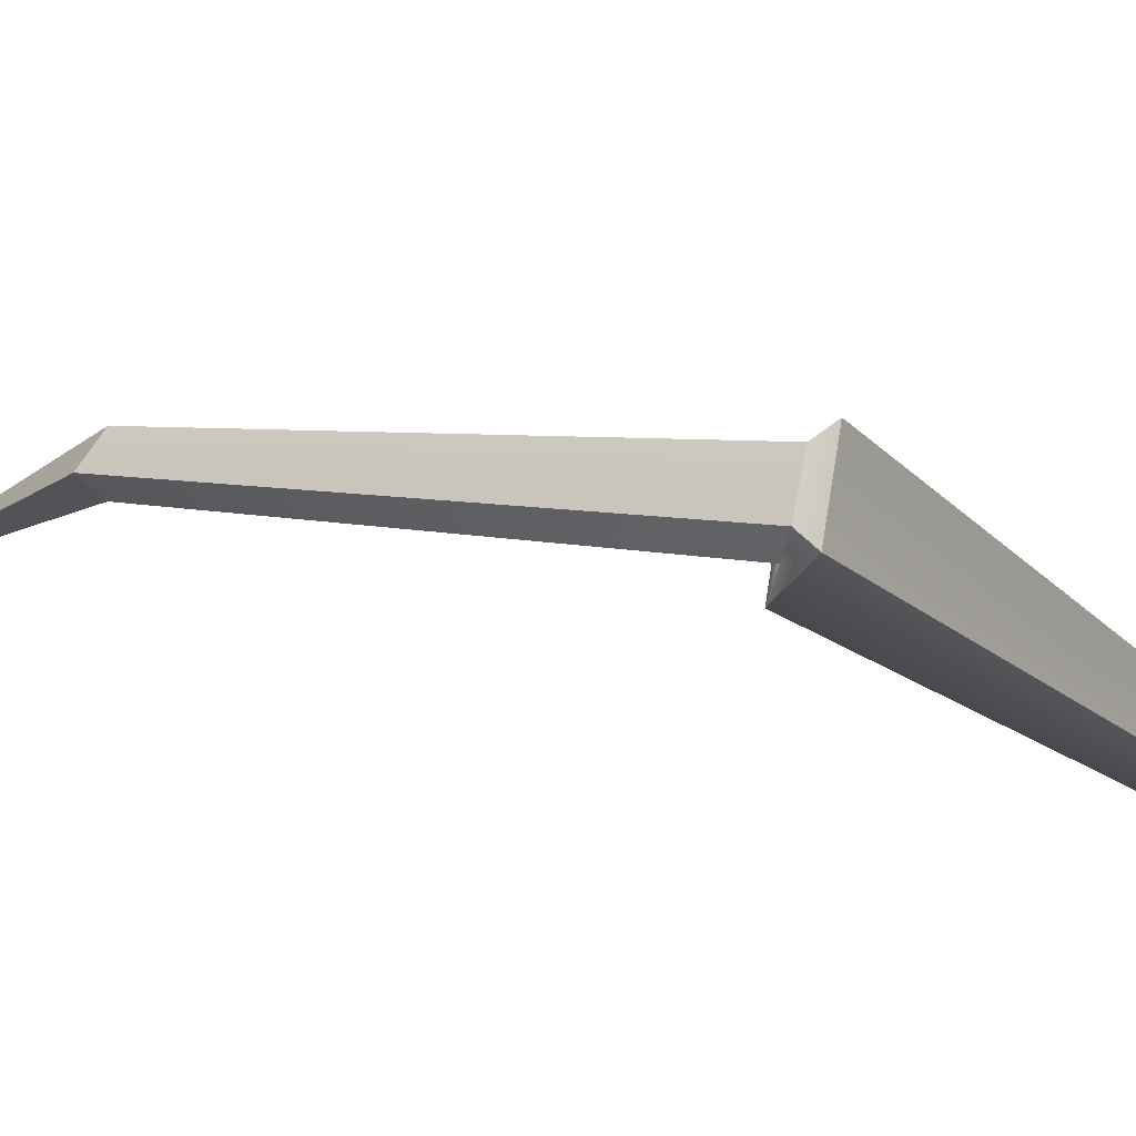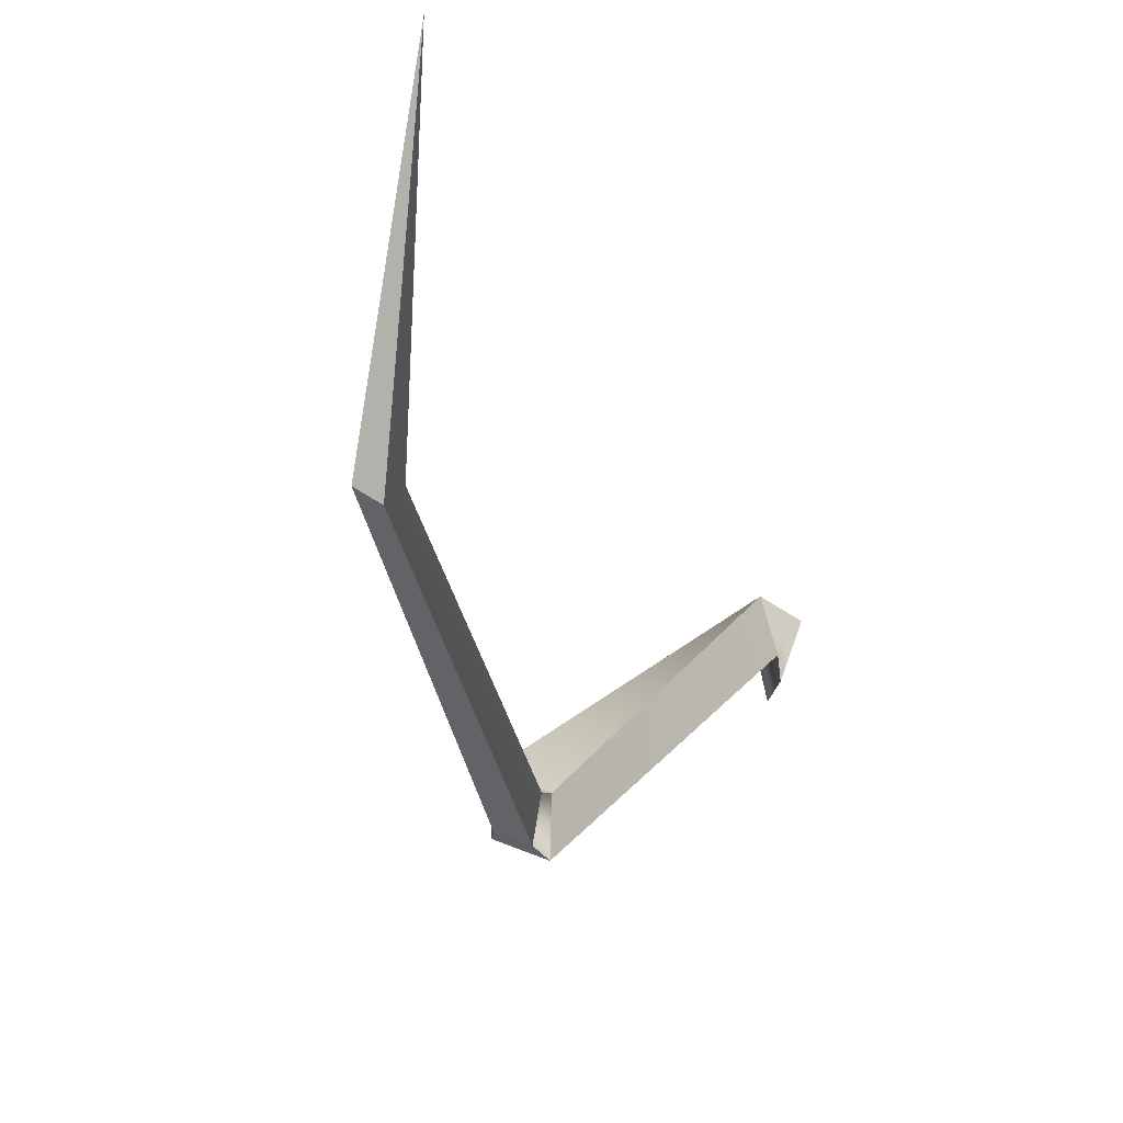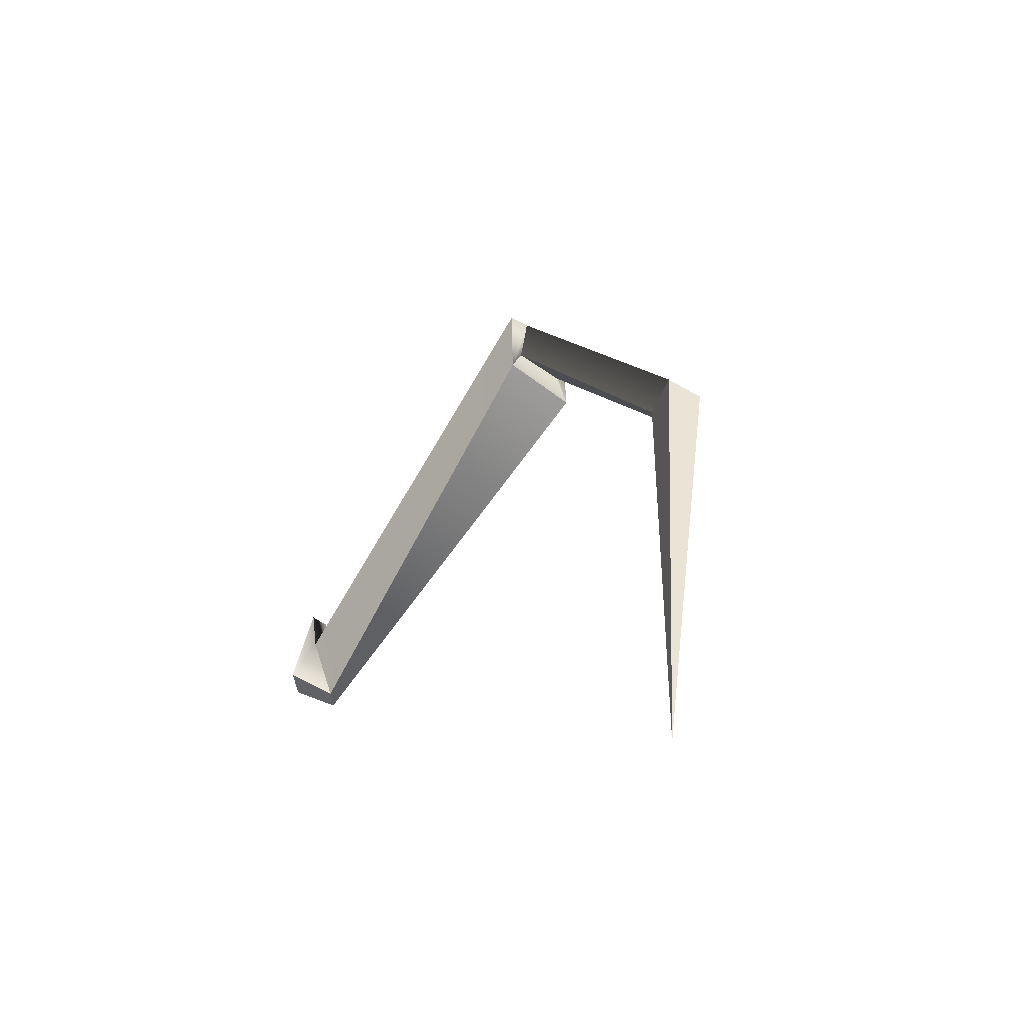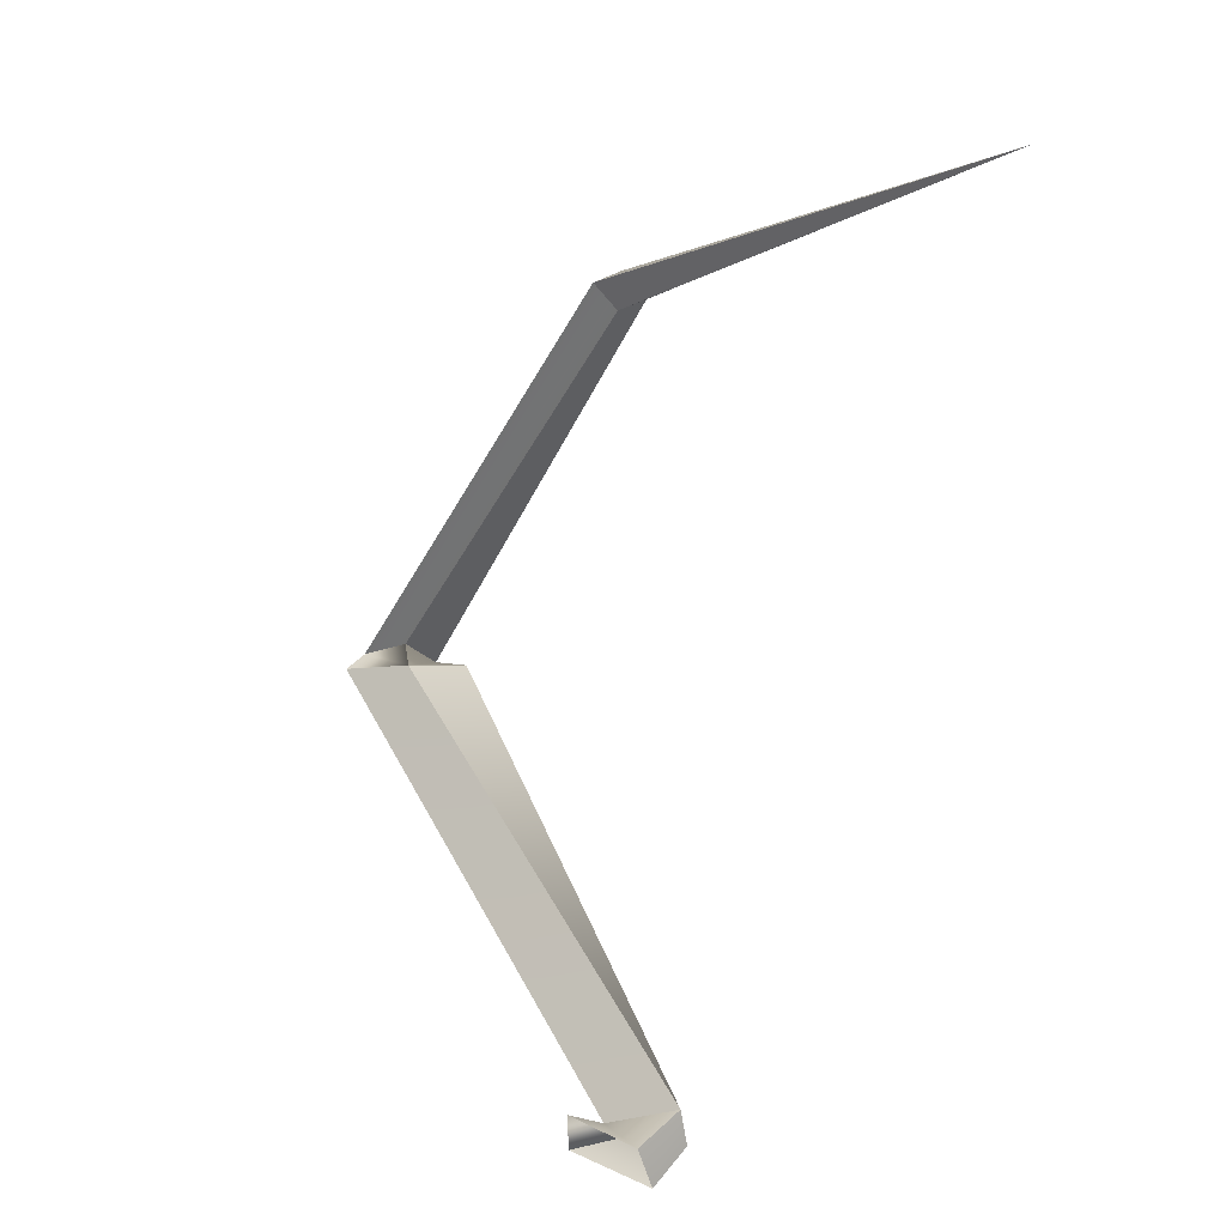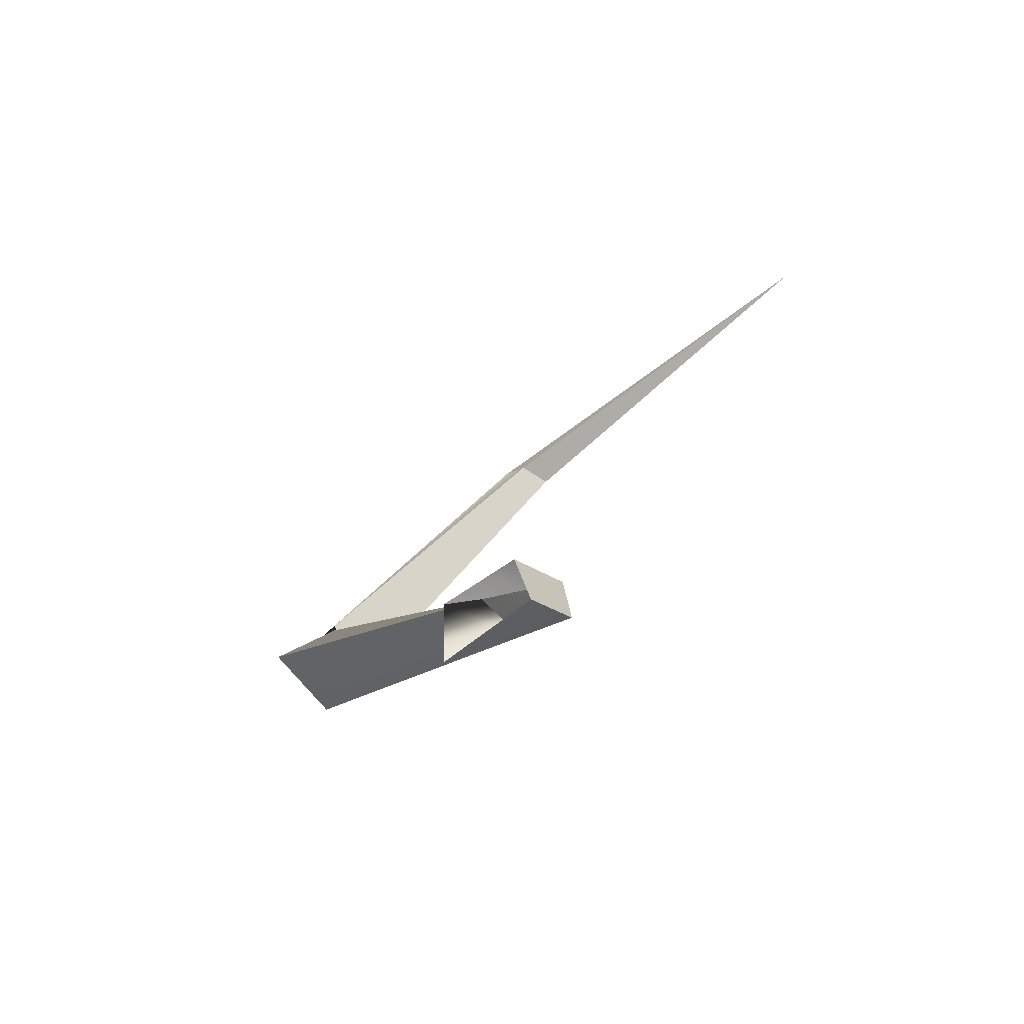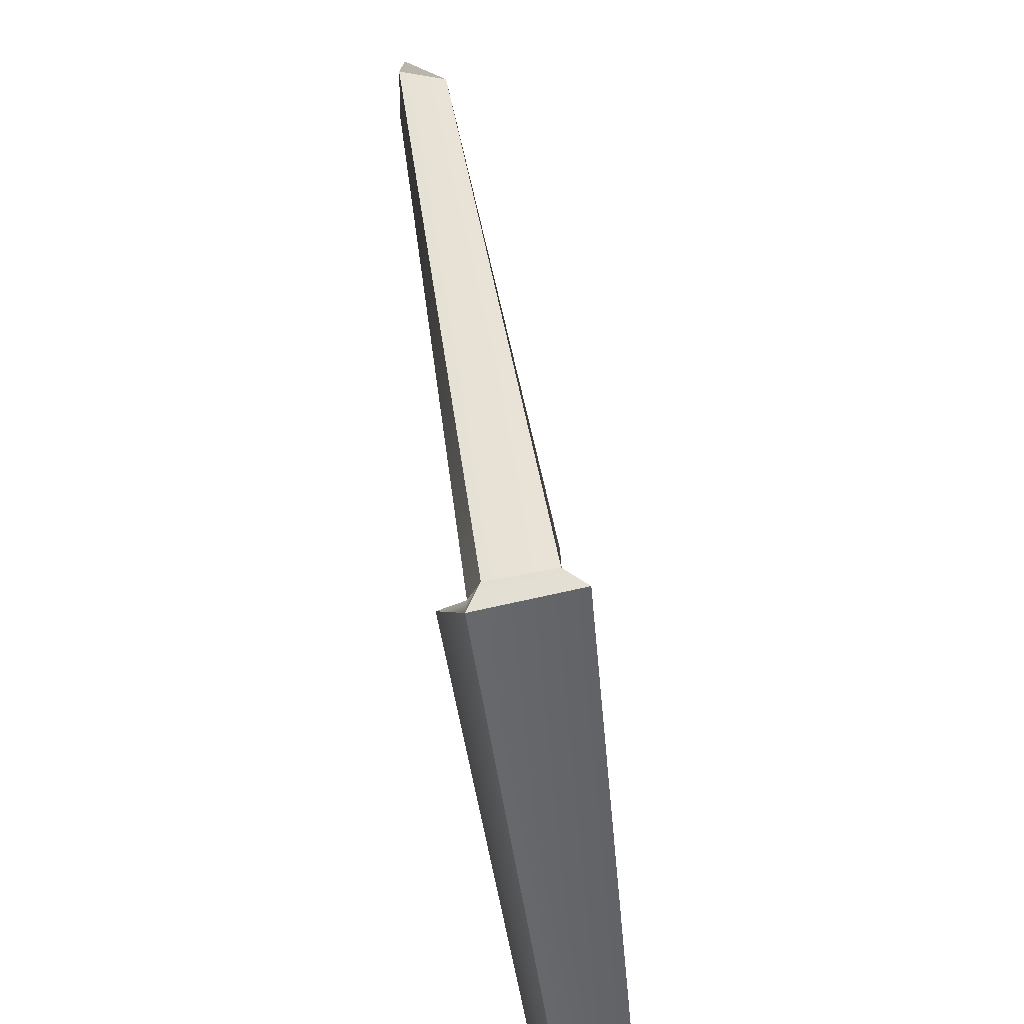
<metadata>
{"format":"obj","ext":"obj","renderer":"f3d","projection":"perspective","resolution":1024,"background":"white","views":[{"elev":70.3,"azim":126.6,"up":"+Y"},{"elev":65.2,"azim":-158.8,"up":"+Z"},{"elev":75.1,"azim":18.7,"up":"+Z"},{"elev":35.1,"azim":-53.7,"up":"+Z"},{"elev":-47.2,"azim":-49.8,"up":"+Z"},{"elev":69.4,"azim":-163.0,"up":"+Y"}]}
</metadata>
<code>
o SpiderHalf2.001
v 1.237 0.5675 0.01
v 0.6898 0.6544 -0.08041
v 0.7567 0.5308 -0.5853
v 1.257 0.4975 -0.4467
v 0.763 1.497 -0.7128
v 1.137 0.9575 -0.47
v 0.676 1.439 -0.1286
v 0.8148 1.125 -0.1604
v 2.299 4.54 2.669
v 3.009 4.42 2.299
v 2.819 4.65 2.349
v 2.372 4.625 2.842
v 2.759 5.05 2.139
v 2.729 5.04 2.359
v 2.079 5.15 2.489
v 2.289 5.09 2.569
v 4.124 3.4 6.053
v 4.474 3.33 6.043
v 5.225 0.02982 8.157
v 4.524 3.65 6.213
v 4.184 3.72 6.213
f 1 2 3 4
f 3 5 6 4
f 6 5 7 8
f 8 7 2 1
f 9 10 11 12
f 11 10 13 14
f 13 15 16 14
f 16 15 9 12
f 17 18 19
f 18 20 19
f 20 21 19
f 21 17 19
f 11 14 20 18
f 12 11 18 17
f 21 16 12 17
f 20 14 16 21
f 13 6 8 15
f 8 1 9 15
f 1 4 10 9
f 10 4 6 13

</code>
